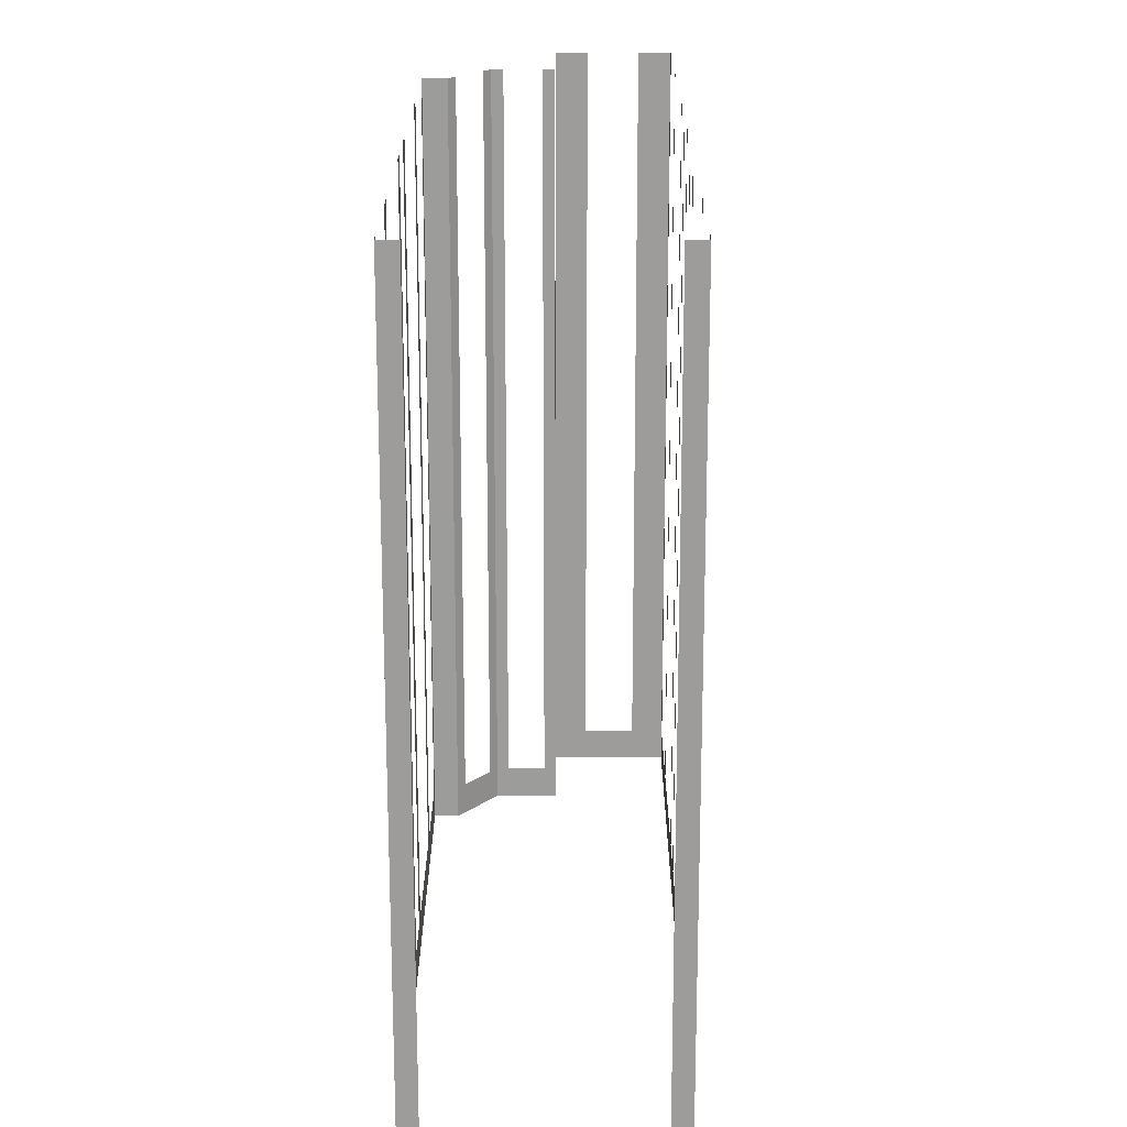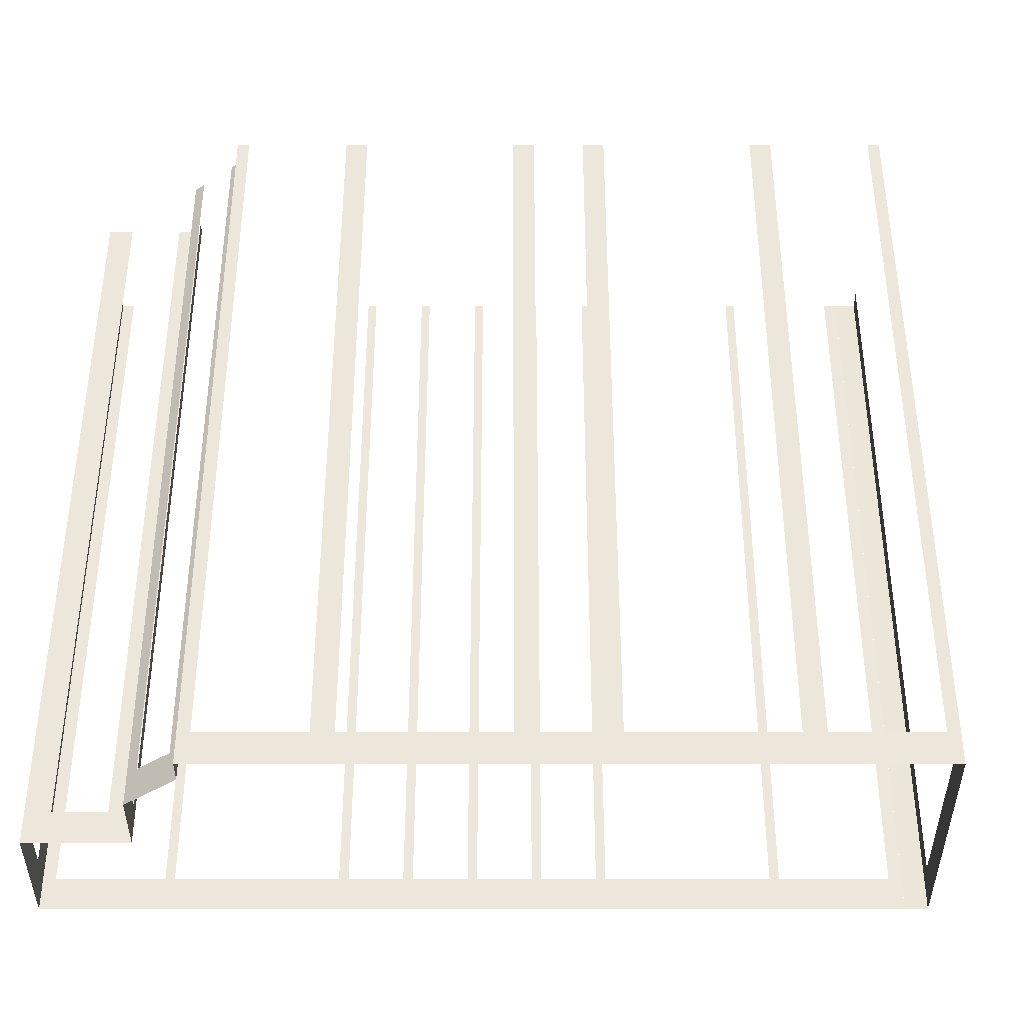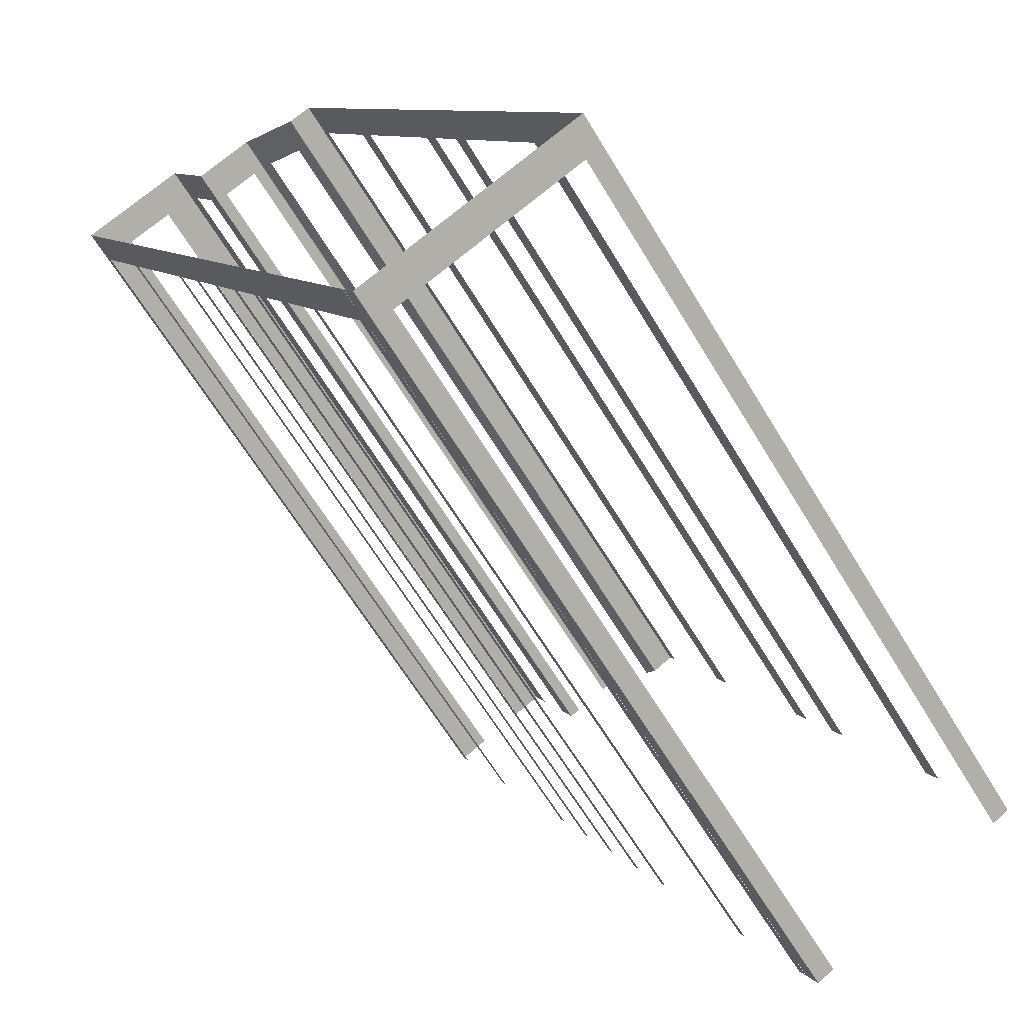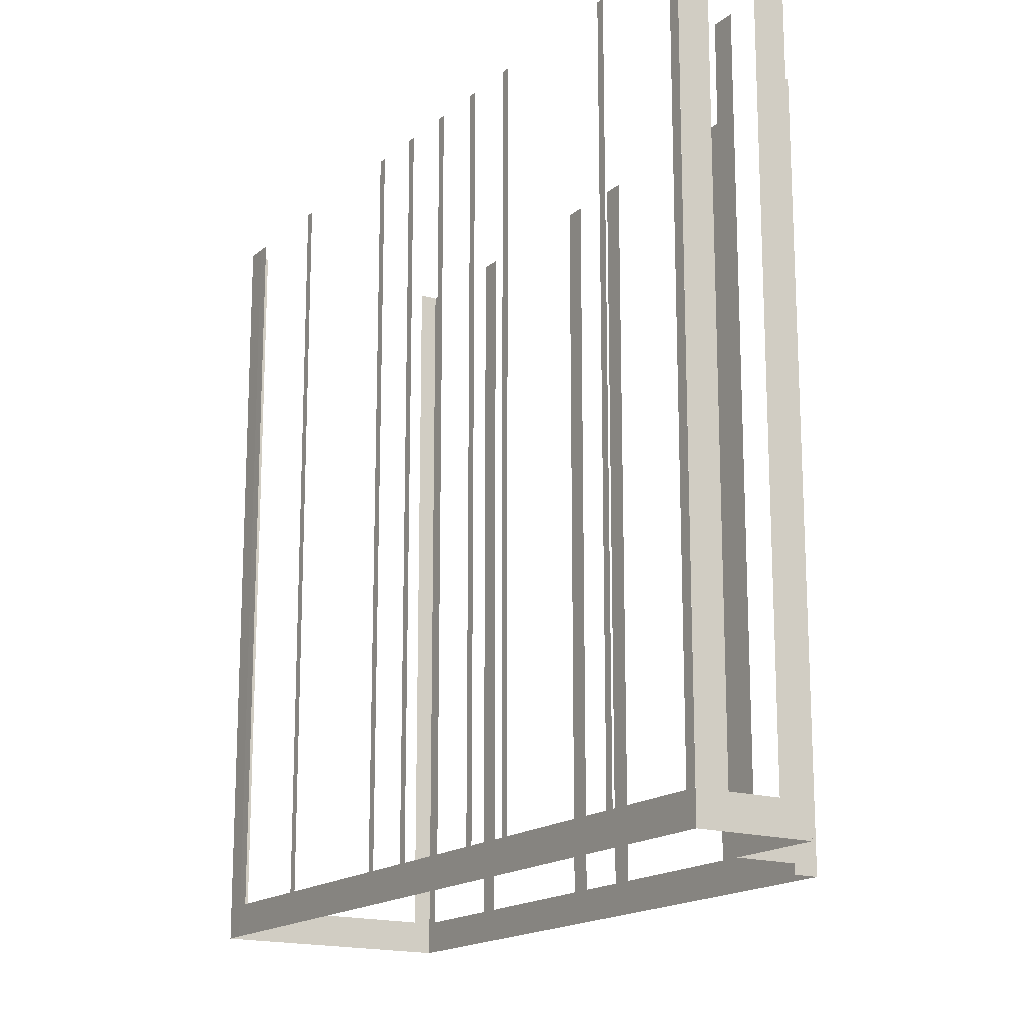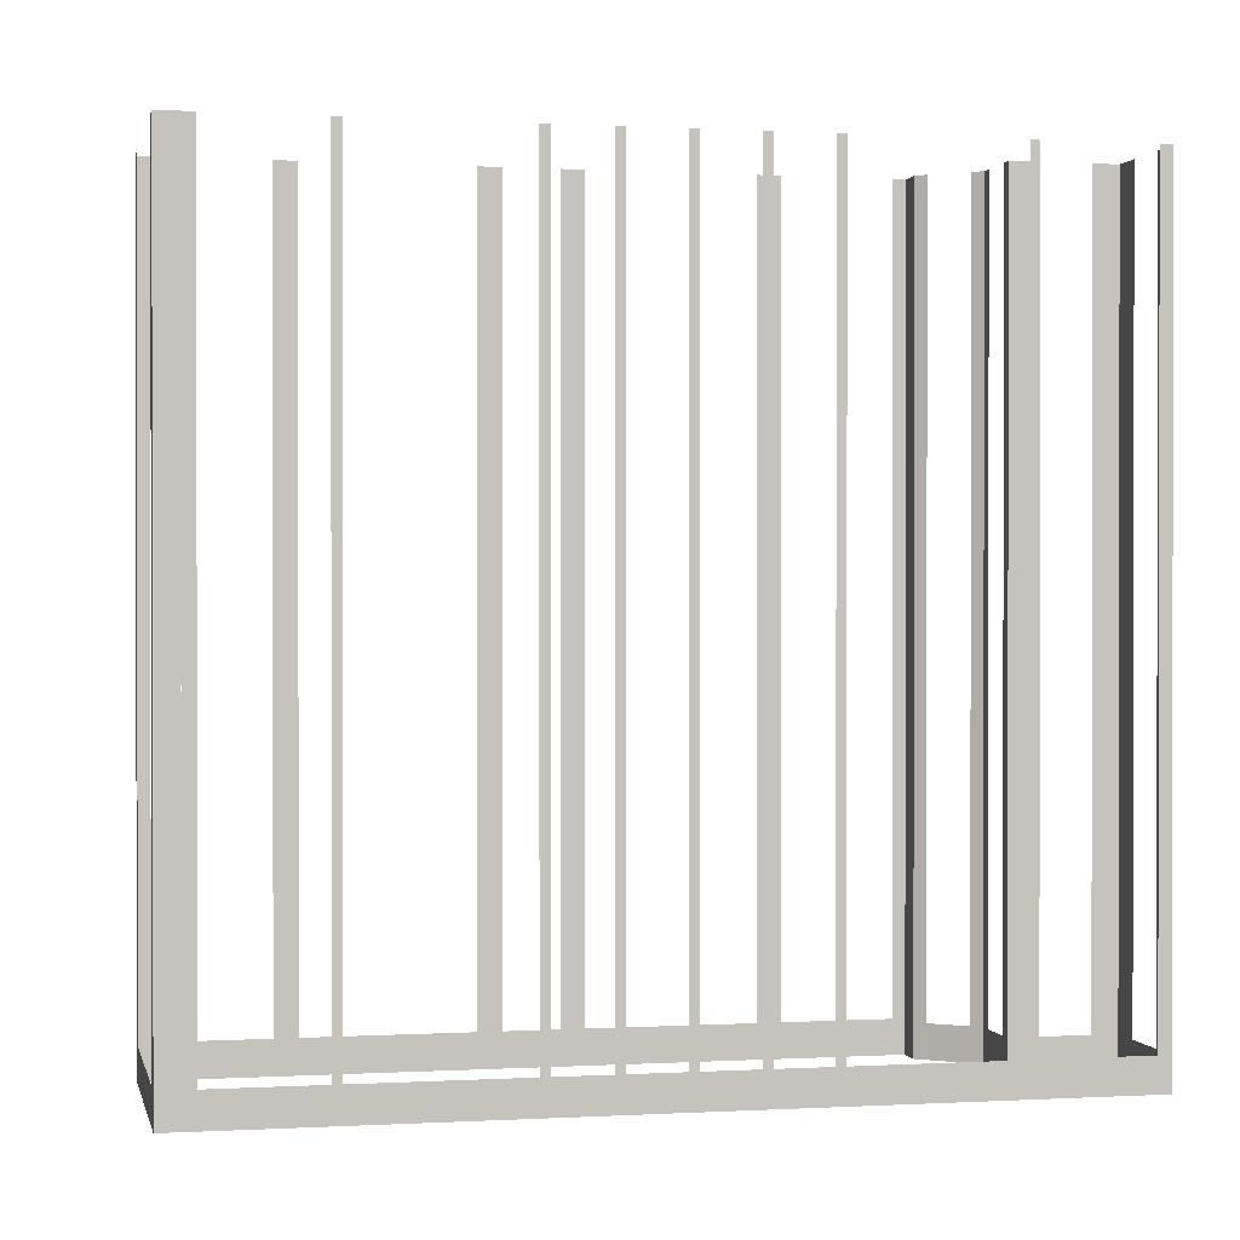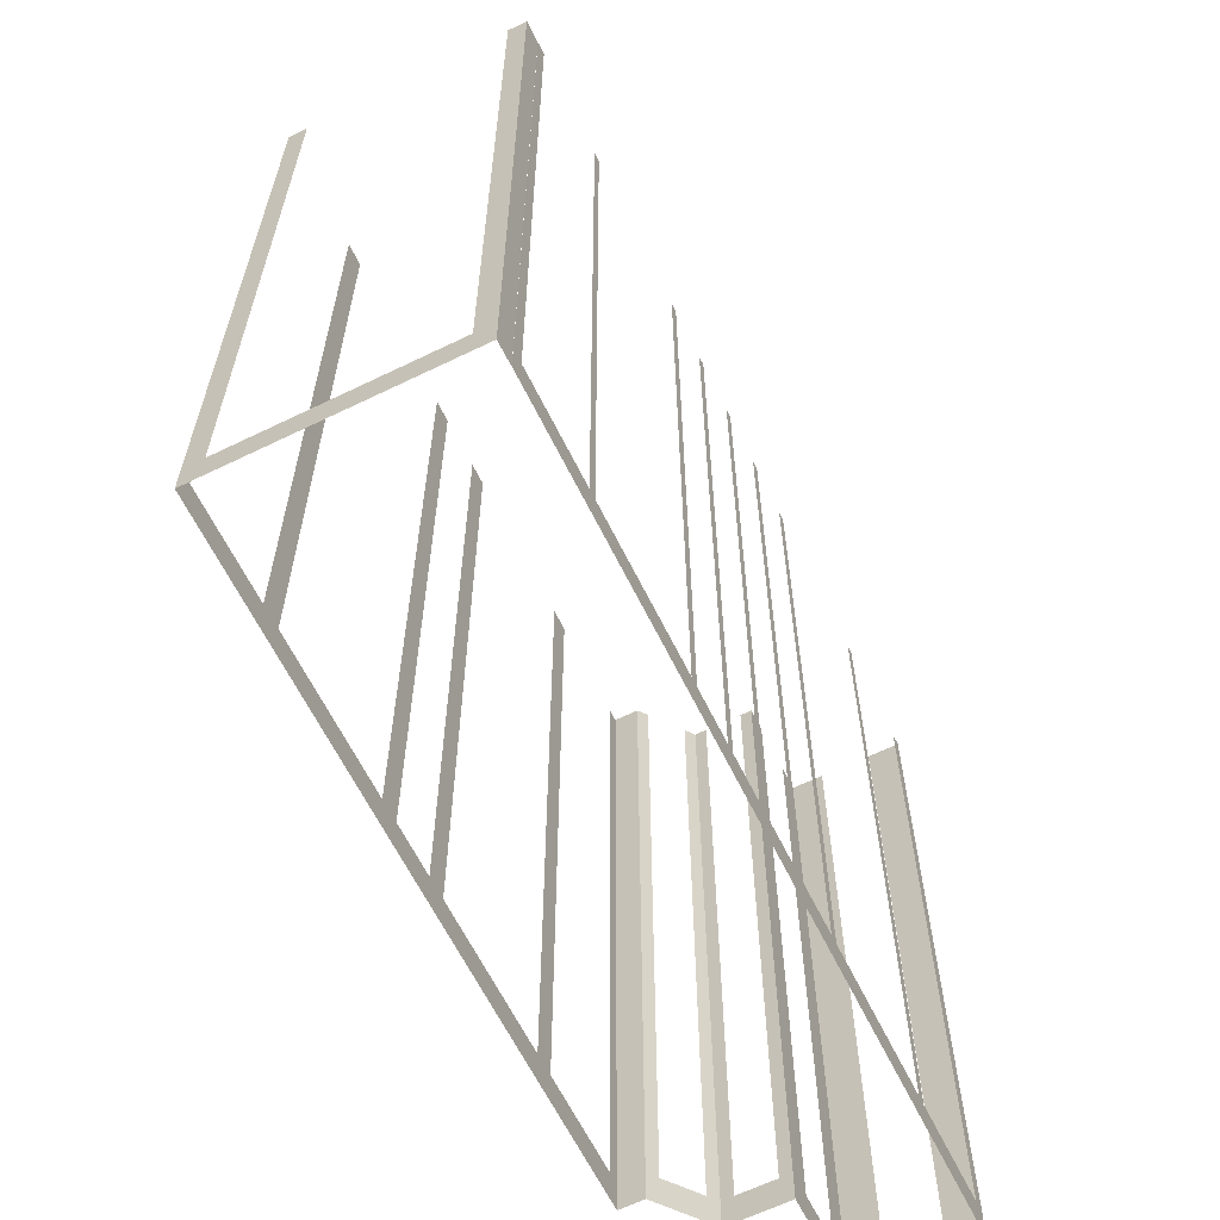
<metadata>
{"format":"obj","ext":"obj","renderer":"f3d","projection":"perspective","resolution":1024,"background":"white","views":[{"elev":20.0,"azim":-28.2,"up":"+Z"},{"elev":-39.3,"azim":-118.3,"up":"+Z"},{"elev":-64.6,"azim":-148.8,"up":"+Y"},{"elev":-16.9,"azim":119.4,"up":"+Z"},{"elev":0.6,"azim":49.5,"up":"+Z"},{"elev":-63.3,"azim":-2.1,"up":"+Z"}]}
</metadata>
<code>
o geometryt000010000010000110010110000110000110100000000110st63
v 716.8 -251.4 107.7
v 716.7 -251.7 129
v 716.8 -251.4 129
v 718.2 -248.8 107.7
v 716.7 -251.7 106.7
v 718.2 -248.8 129
v 718.5 -248.3 129
v 718.5 -248.3 107.7
v 720.6 -244.4 107.7
v 720.6 -244.4 129
v 720.9 -243.8 129
v 720.9 -243.8 107.7
v 721.6 -242.5 107.7
v 721.6 -242.5 129
v 721.9 -242 129
v 721.9 -242 107.7
v 725.9 -234.6 106.7
v 724 -238.1 107.7
v 724 -238.1 129
v 724.3 -237.5 129
v 724.3 -237.5 107.7
v 725.7 -234.9 107.7
v 725.7 -234.9 129
v 725.9 -234.6 129
v 722.3 -254.7 107.7
v 722.8 -255 129
v 722.3 -254.7 129
v 716.7 -251.7 106.7
v 717.2 -252 107.7
v 722.8 -255 106.7
v 717.2 -252 129
v 716.7 -251.7 129
v 722.8 -255 106.7
v 723.1 -254.5 106.7
v 723.1 -254.5 129
v 722.8 -255 129
v 733.9 -234.4 107.7
v 734.1 -234.1 129
v 733.9 -234.4 129
v 732.5 -237 107.7
v 734.1 -234.1 106.7
v 732.5 -237 129
v 732.4 -237.3 129
v 732.4 -237.3 107.7
v 732.1 -237.8 106.7
v 730.3 -241.2 107.7
v 730.3 -241.2 129
v 730.2 -241.4 129
v 730.2 -241.4 107.7
v 729.5 -242.7 107.7
v 729.5 -242.7 129
v 729.3 -242.9 129
v 729.3 -242.9 107.7
v 728.7 -244.2 107.7
v 728.7 -244.2 129
v 728.5 -244.4 129
v 728.5 -244.4 107.7
v 727.8 -245.7 107.7
v 727.8 -245.7 129
v 727.7 -245.9 129
v 727.7 -245.9 107.7
v 727 -247.2 107.7
v 723.1 -254.5 106.7
v 727 -247.2 129
v 726.9 -247.5 129
v 726.9 -247.5 107.7
v 724.8 -251.3 107.7
v 724.8 -251.3 129
v 724.7 -251.6 129
v 724.7 -251.6 107.7
v 723.3 -254.2 107.7
v 723.3 -254.2 129
v 723.1 -254.5 129
v 726.5 -235 106.7
v 725.9 -234.6 106.7
v 725.9 -234.6 129
v 726.5 -235 129
v 726.8 -234.8 107.7
v 726.5 -235 129
v 726.8 -234.8 129
v 727.9 -234.4 107.7
v 726.5 -235 106.7
v 727.9 -234.4 129
v 728.2 -234.2 129
v 728.2 -234.2 106.7
v 728.5 -234.4 107.7
v 728.2 -234.2 129
v 728.5 -234.4 129
v 729.5 -234.9 107.7
v 728.2 -234.2 106.7
v 729.5 -234.9 129
v 729.8 -235.1 129
v 729.8 -235.1 106.7
v 730.1 -234.5 107.7
v 729.8 -235.1 129
v 730.1 -234.5 129
v 730.8 -233.2 107.7
v 729.8 -235.1 106.7
v 730.8 -233.2 129
v 731.1 -232.6 129
v 731.1 -232.6 106.7
v 731.9 -233 107.7
v 731.1 -232.6 129
v 731.9 -233 129
v 733.2 -233.7 107.7
v 731.1 -232.6 106.7
v 733.2 -233.7 129
v 734.1 -234.1 129
v 734.1 -234.1 106.7
f 1 2 3
f 4 5 1
f 2 1 5
f 6 7 4
f 7 8 4
f 8 5 4
f 8 9 5
f 10 11 9
f 11 12 9
f 12 13 5
f 14 15 13
f 15 16 13
f 13 17 5
f 18 17 16
f 19 20 18
f 20 21 18
f 21 17 18
f 22 17 21
f 23 24 22
f 24 17 22
f 28 25 29
f 33 34 35
f 33 35 36
f 37 38 39
f 40 41 37
f 38 37 41
f 42 43 40
f 43 44 40
f 44 45 40
f 40 45 41
f 44 46 45
f 47 48 46
f 48 49 46
f 46 49 45
f 49 50 45
f 51 52 50
f 52 53 50
f 50 53 45
f 53 54 45
f 57 58 45
f 59 60 58
f 60 61 58
f 61 63 45
f 64 65 62
f 65 66 62
f 66 63 62
f 67 63 66
f 68 69 67
f 69 70 67
f 70 63 67
f 71 63 70
f 72 73 71
f 73 63 71
f 74 75 76
f 74 76 77
f 78 79 80
f 81 82 78
f 79 78 82
f 83 84 81
f 84 85 81
f 85 82 81
f 86 87 88
f 89 90 86
f 87 86 90
f 91 92 89
f 92 93 89
f 93 90 89
f 97 98 94
f 95 94 98
f 99 100 97
f 100 101 97
f 101 98 97
f 102 103 104
f 105 106 102
f 103 102 106
f 107 108 105
f 108 109 105
f 109 106 105
f 9 12 5
f 16 17 13
f 25 26 27
f 28 30 25
f 26 25 30
f 31 32 29
f 32 28 29
f 55 56 54
f 56 57 54
f 54 57 45
f 58 61 45
f 62 63 61
f 94 95 96

</code>
